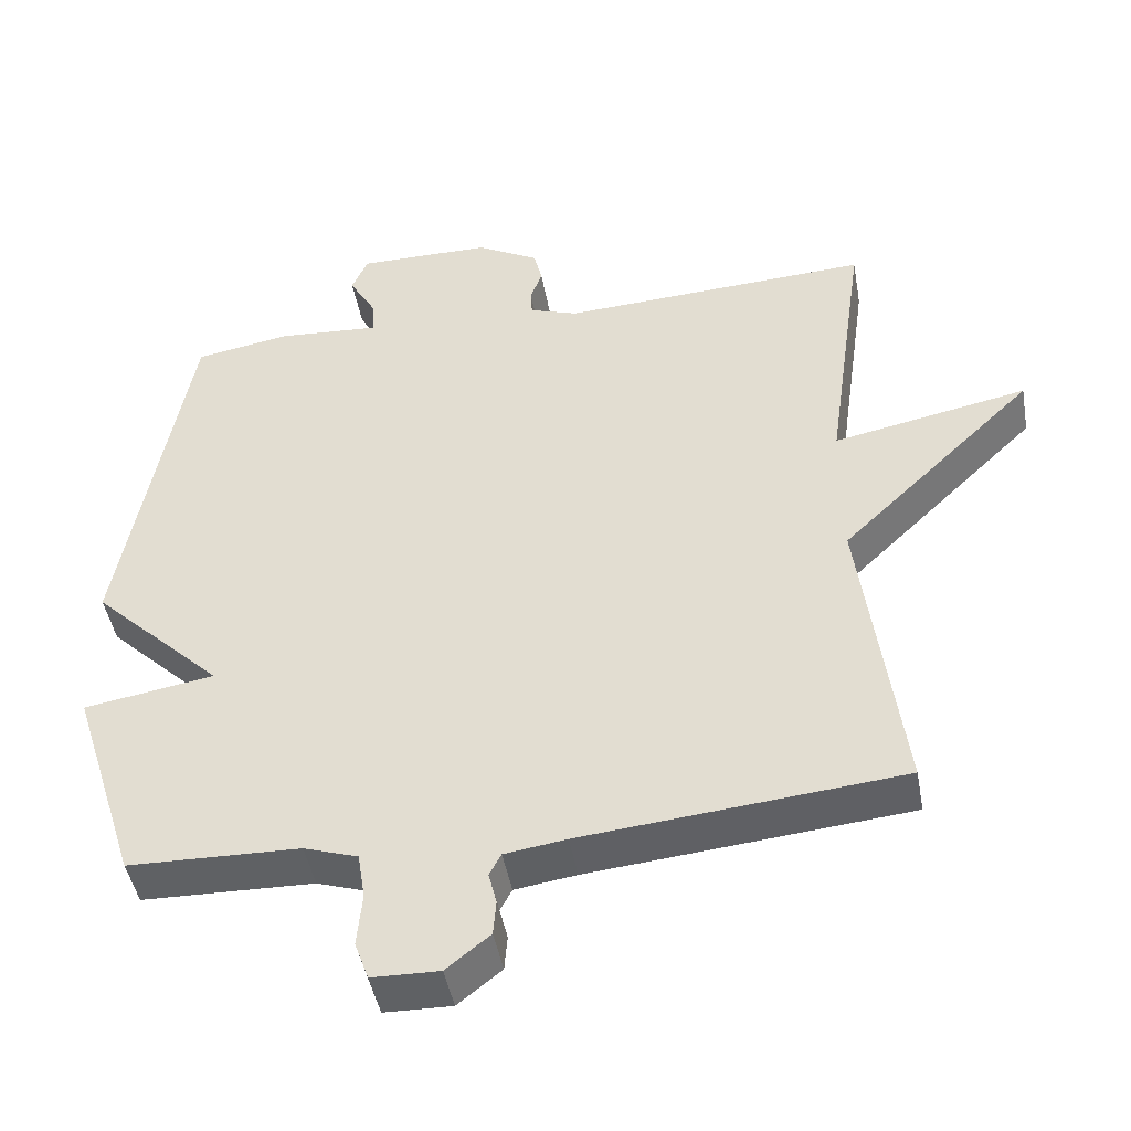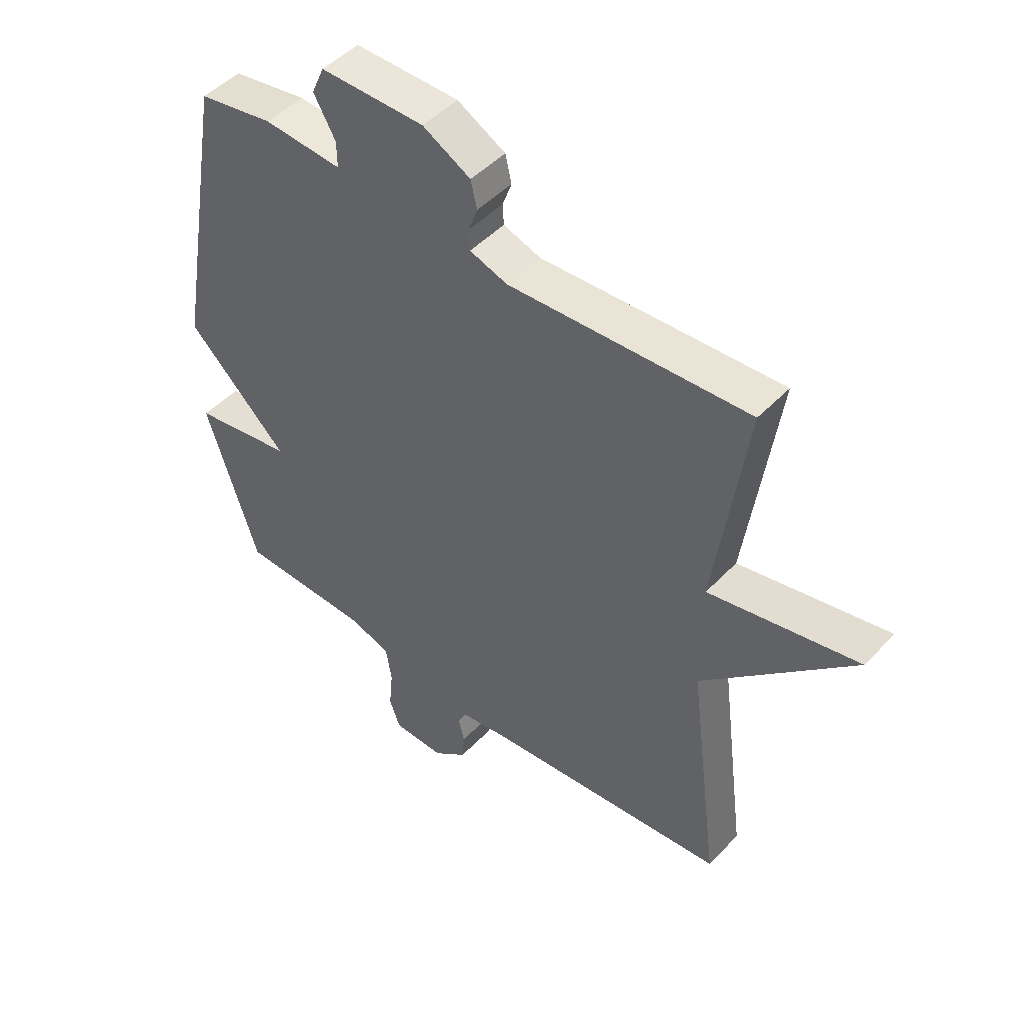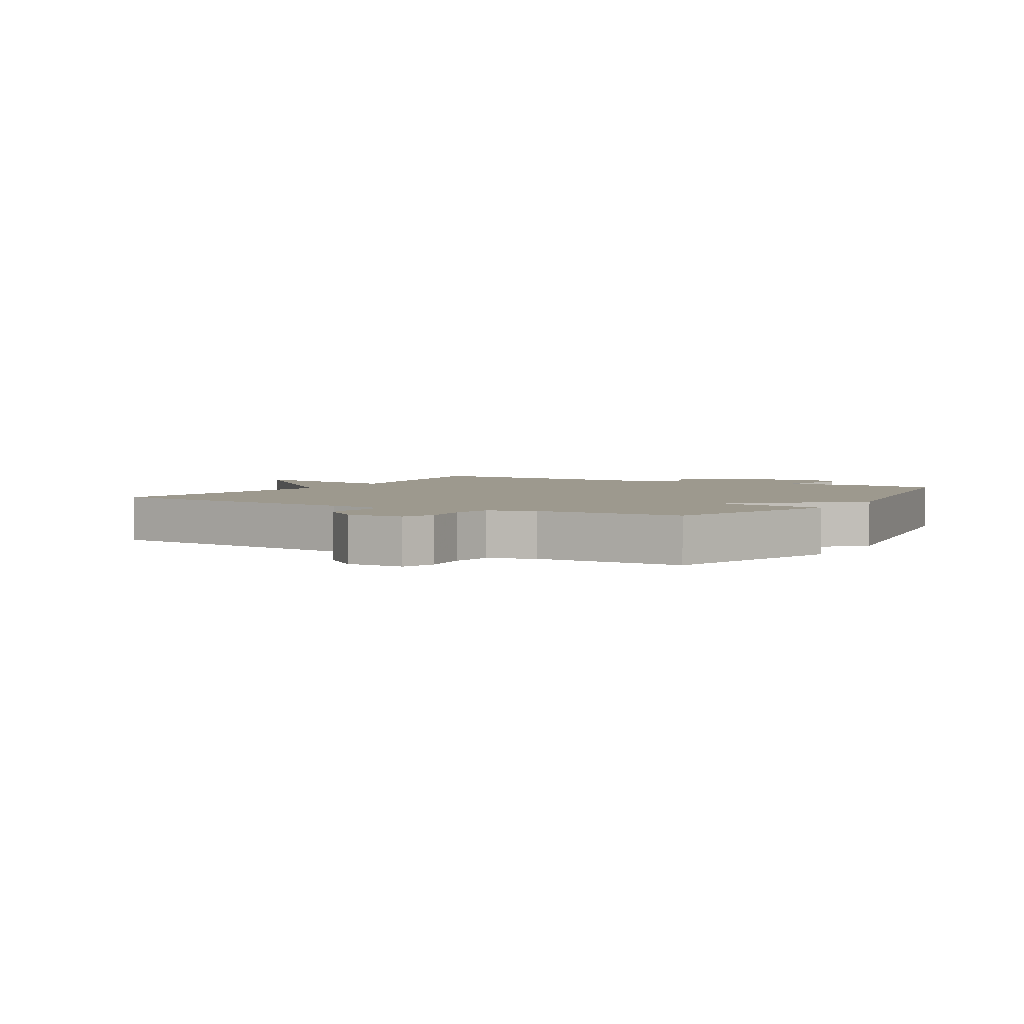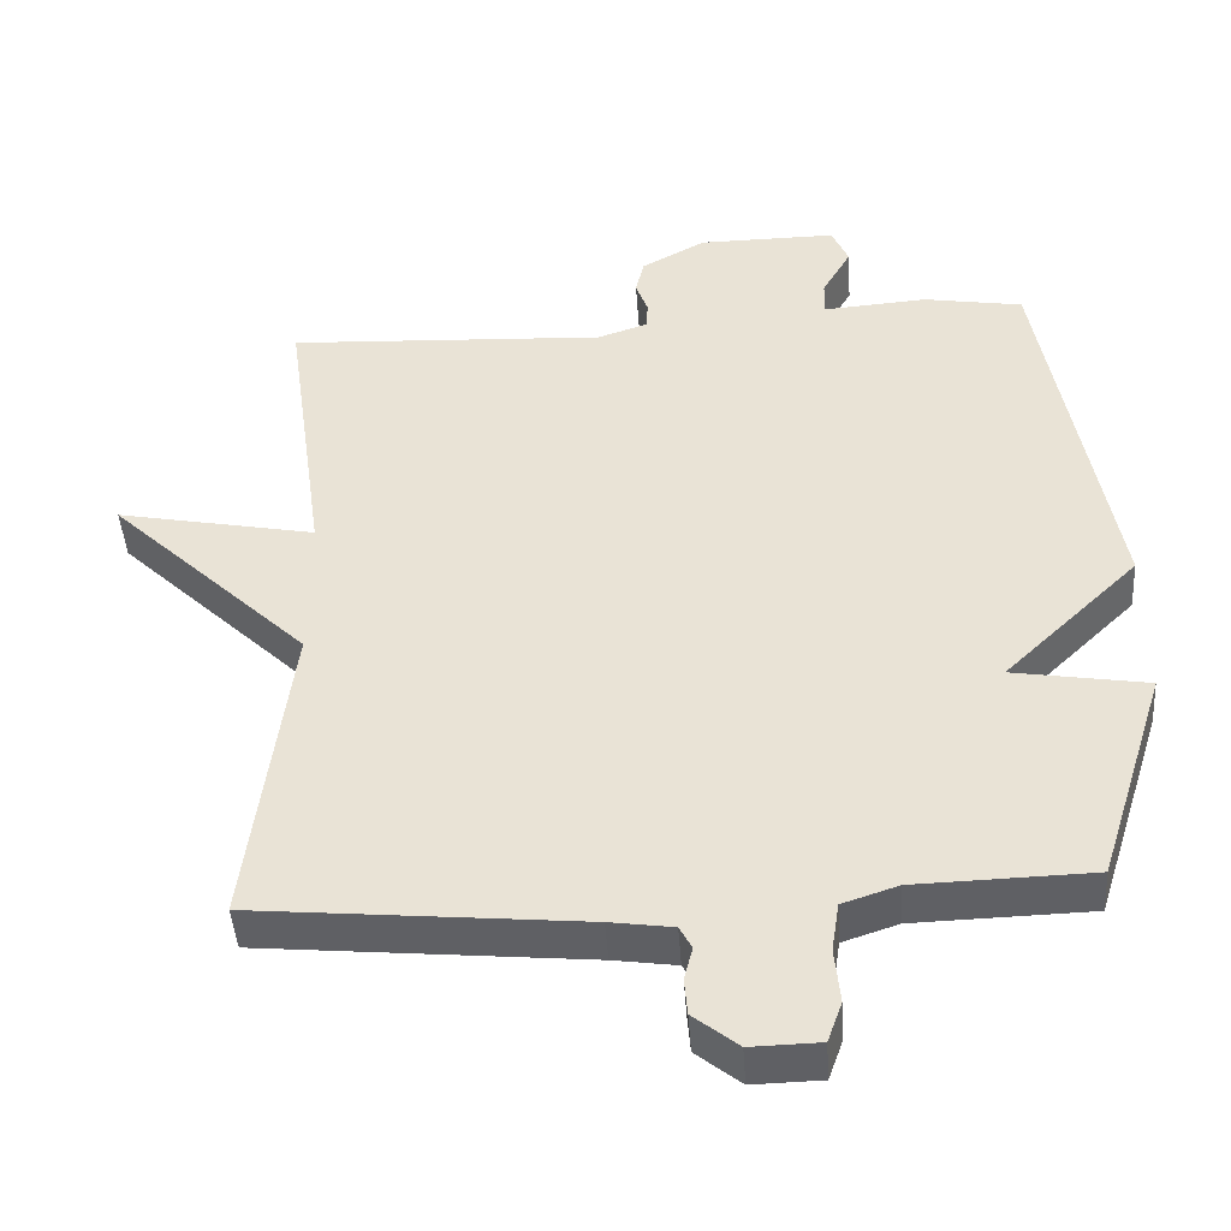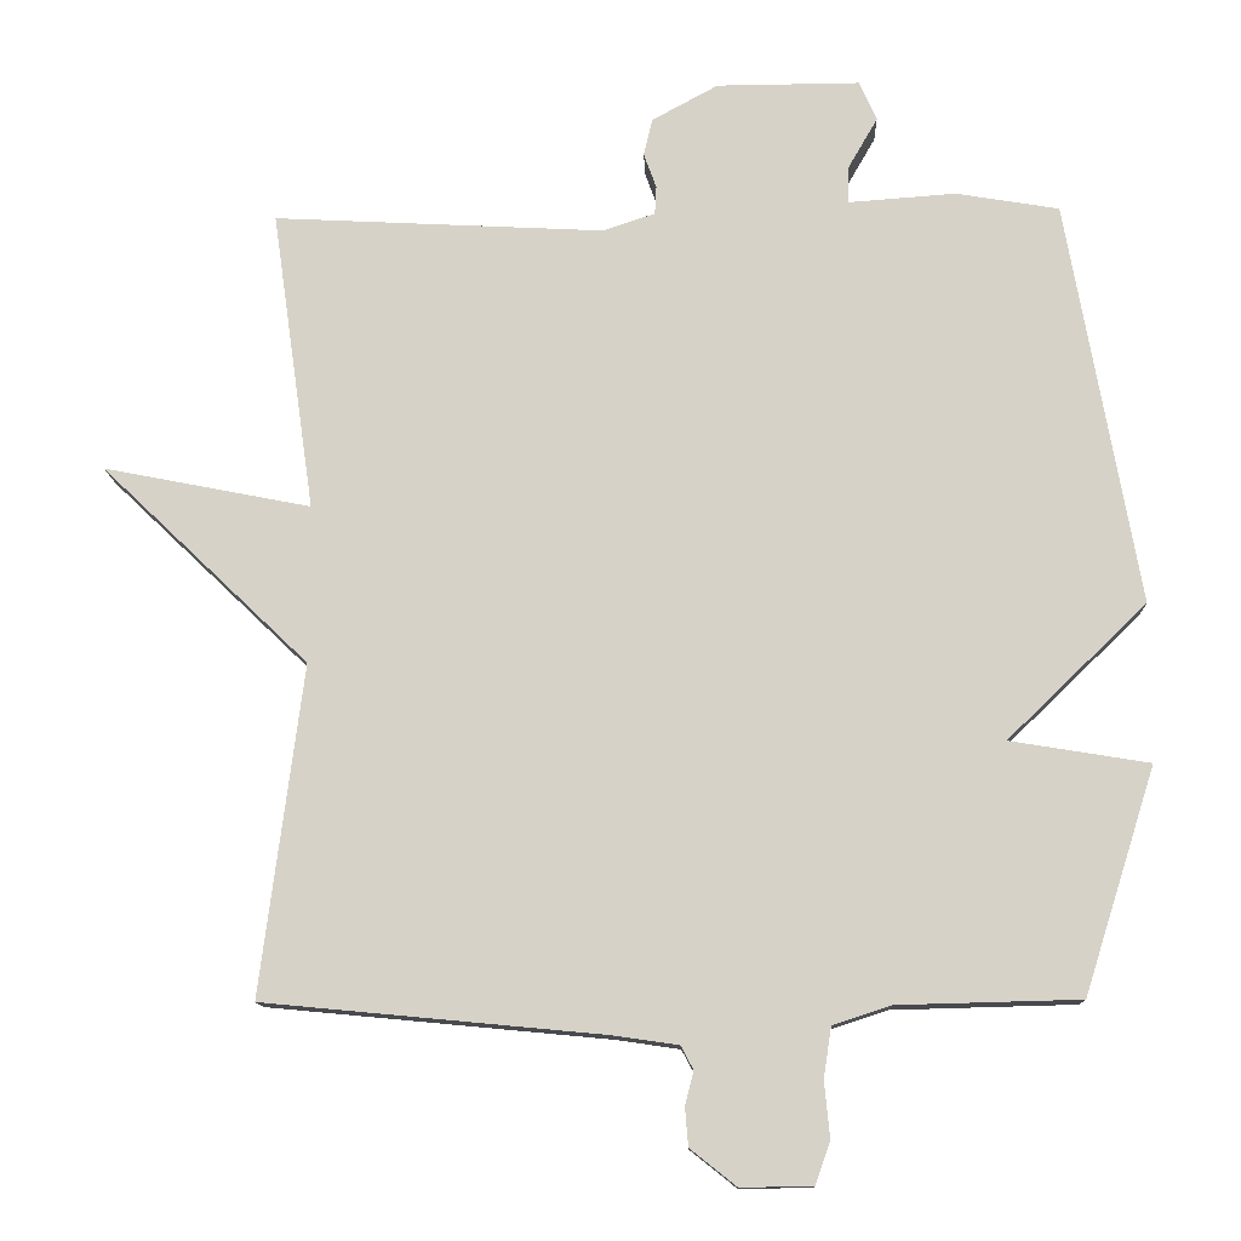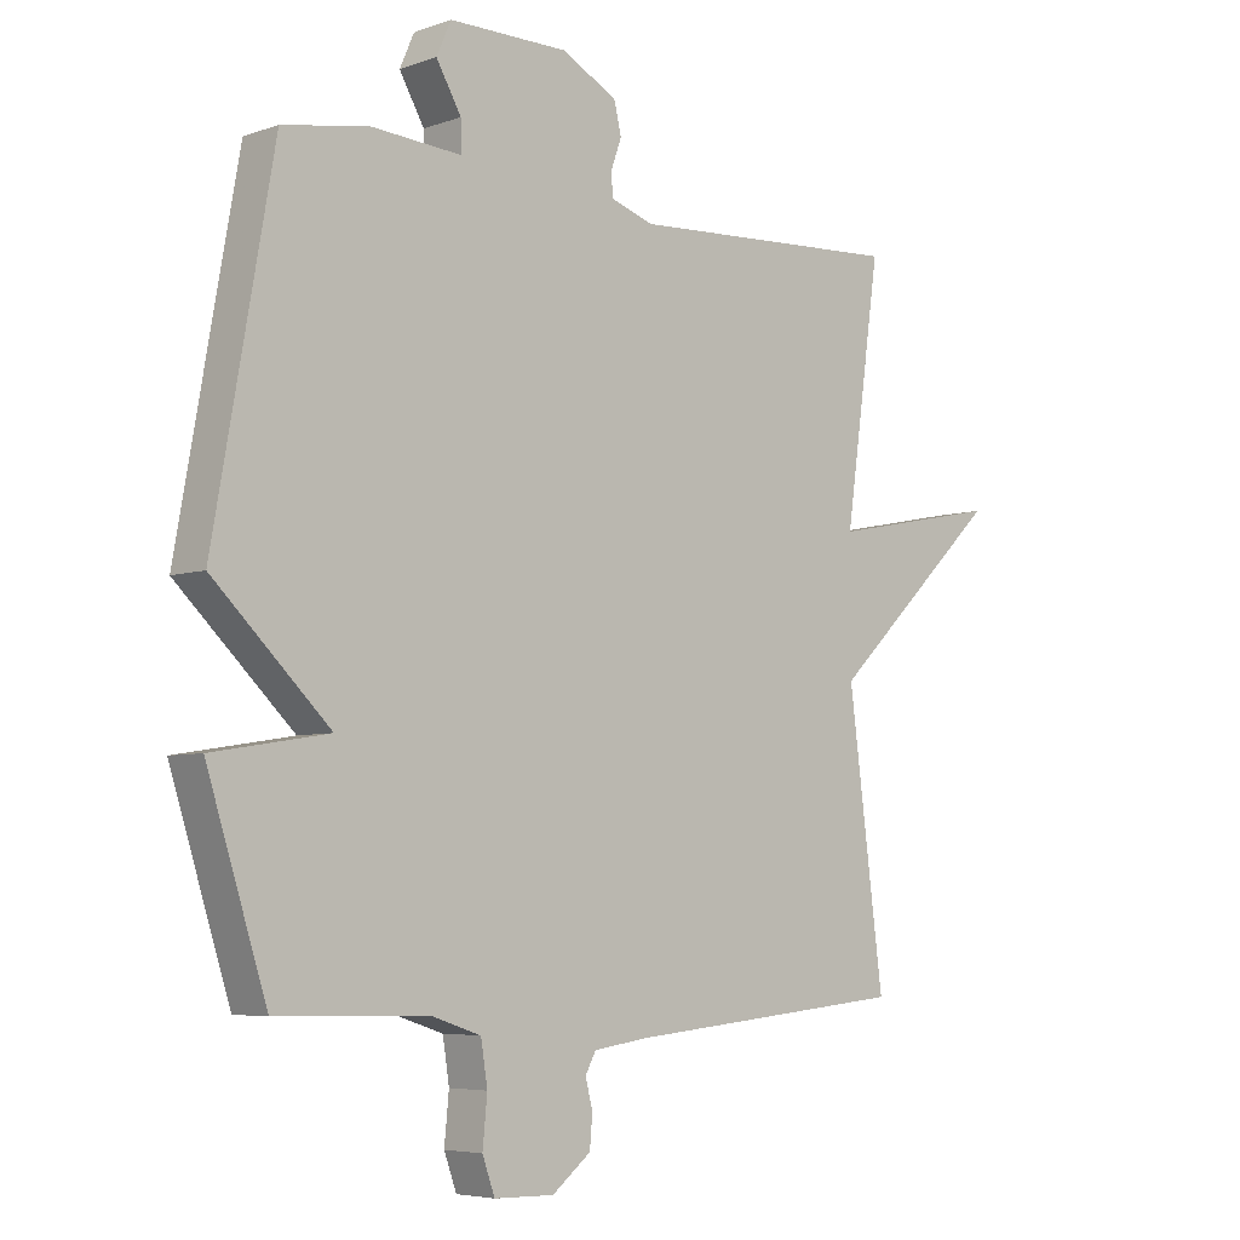
<metadata>
{"format":"obj","ext":"obj","renderer":"f3d","projection":"perspective","resolution":1024,"background":"white","views":[{"elev":-45.8,"azim":10.2,"up":"+Z"},{"elev":47.7,"azim":40.8,"up":"+Z"},{"elev":3.3,"azim":-149.5,"up":"+Y"},{"elev":-44.4,"azim":-176.1,"up":"+Z"},{"elev":-12.4,"azim":-178.0,"up":"+Z"},{"elev":-5.5,"azim":-42.9,"up":"+Z"}]}
</metadata>
<code>
v 0.5 0.07 0.5
v 0.446 0.07 0.118
v 0.709 0.07 0.17
v 0.446 0.07 -0.082
v 0.5 0.07 -0.5
v 0.069 0.07 -0.541
v -0.014 0.07 -0.553
v -0.03 0.07 -0.583
v -0.019 0.07 -0.626
v -0.023 0.07 -0.674
v -0.082 0.07 -0.721
v -0.173 0.07 -0.719
v -0.192 0.07 -0.666
v -0.185 0.07 -0.594
v -0.195 0.07 -0.53
v -0.268 0.07 -0.506
v -0.5 0.07 -0.5
v -0.591 0.07 -0.214
v -0.414 0.07 -0.185
v -0.591 0.07 -0.014
v -0.5 0.07 0.5
v -0.369 0.07 0.522
v -0.232 0.07 0.512
v -0.233 0.07 0.558
v -0.271 0.07 0.624
v -0.249 0.07 0.674
v -0.067 0.07 0.673
v 0.017 0.07 0.627
v 0.028 0.07 0.58
v 0.012 0.07 0.536
v 0.014 0.07 0.5
v 0.08 0.07 0.478
v 0.5 0 0.5
v 0.446 0 0.118
v 0.709 0 0.17
v 0.446 0 -0.082
v 0.5 0 -0.5
v 0.069 0 -0.541
v -0.014 0 -0.553
v -0.03 0 -0.583
v -0.019 0 -0.626
v -0.023 0 -0.674
v -0.082 0 -0.721
v -0.173 0 -0.719
v -0.192 0 -0.666
v -0.185 0 -0.594
v -0.195 0 -0.53
v -0.268 0 -0.506
v -0.5 0 -0.5
v -0.591 0 -0.214
v -0.414 0 -0.185
v -0.591 0 -0.014
v -0.5 0 0.5
v -0.369 0 0.522
v -0.232 0 0.512
v -0.233 0 0.558
v -0.271 0 0.624
v -0.249 0 0.674
v -0.067 0 0.673
v 0.017 0 0.627
v 0.028 0 0.58
v 0.012 0 0.536
v 0.014 0 0.5
v 0.08 0 0.478
f 28 29 30
f 27 28 30
f 26 27 30
f 25 26 30
f 24 25 30
f 23 24 30 31
f 21 22 23
f 20 21 23
f 19 20 23
f 19 23 31 32
f 16 17 18 19
f 32 1 2
f 19 32 2
f 16 19 2
f 15 16 2
f 12 13 14
f 11 12 14
f 10 11 14
f 9 10 14
f 8 9 14
f 7 8 14 15
f 4 5 6
f 7 15 2
f 6 7 2
f 4 6 2
f 2 3 4
f 62 61 60
f 62 60 59
f 62 59 58
f 62 58 57
f 62 57 56
f 63 62 56 55
f 55 54 53
f 55 53 52
f 55 52 51
f 64 63 55 51
f 51 50 49 48
f 34 33 64
f 34 64 51
f 34 51 48
f 34 48 47
f 46 45 44
f 46 44 43
f 46 43 42
f 46 42 41
f 46 41 40
f 47 46 40 39
f 38 37 36
f 34 47 39
f 34 39 38
f 34 38 36
f 36 35 34
f 1 33 34 2
f 2 34 35 3
f 3 35 36 4
f 4 36 37 5
f 5 37 38 6
f 6 38 39 7
f 7 39 40 8
f 8 40 41 9
f 9 41 42 10
f 10 42 43 11
f 11 43 44 12
f 12 44 45 13
f 13 45 46 14
f 14 46 47 15
f 15 47 48 16
f 16 48 49 17
f 17 49 50 18
f 18 50 51 19
f 19 51 52 20
f 20 52 53 21
f 21 53 54 22
f 22 54 55 23
f 23 55 56 24
f 24 56 57 25
f 25 57 58 26
f 26 58 59 27
f 27 59 60 28
f 28 60 61 29
f 29 61 62 30
f 30 62 63 31
f 31 63 64 32
f 32 64 33 1

</code>
